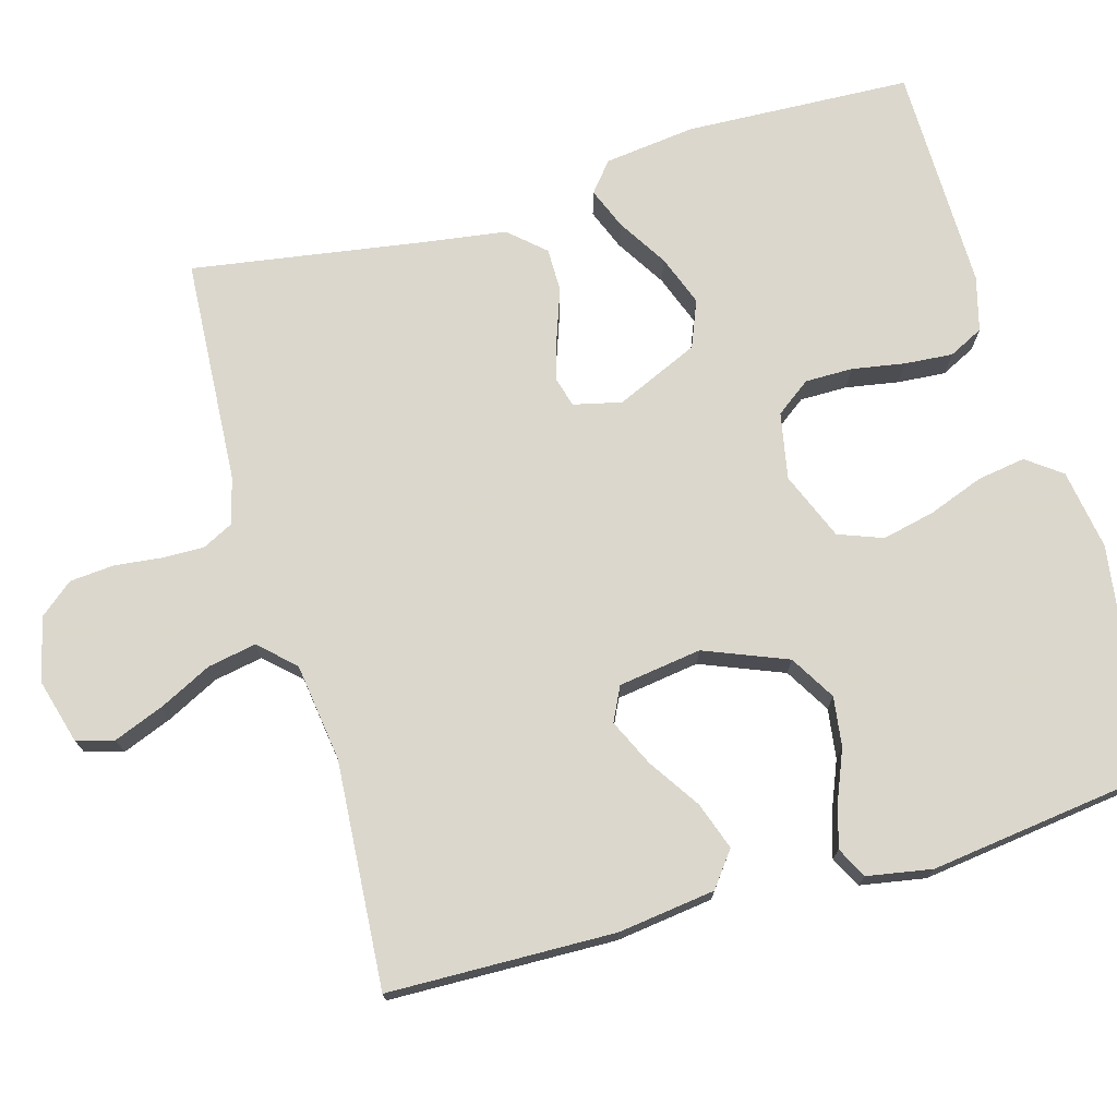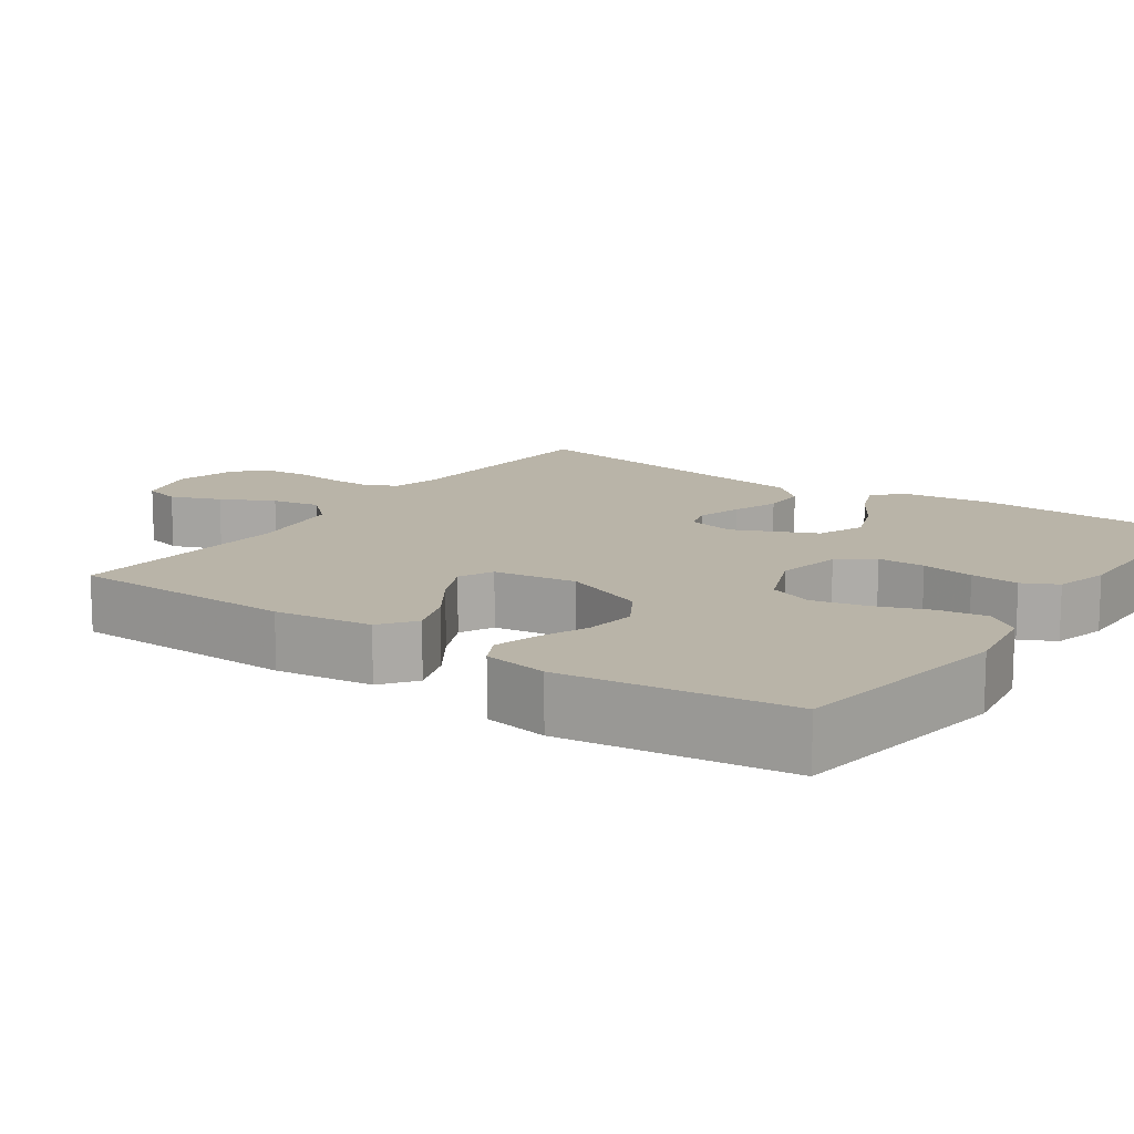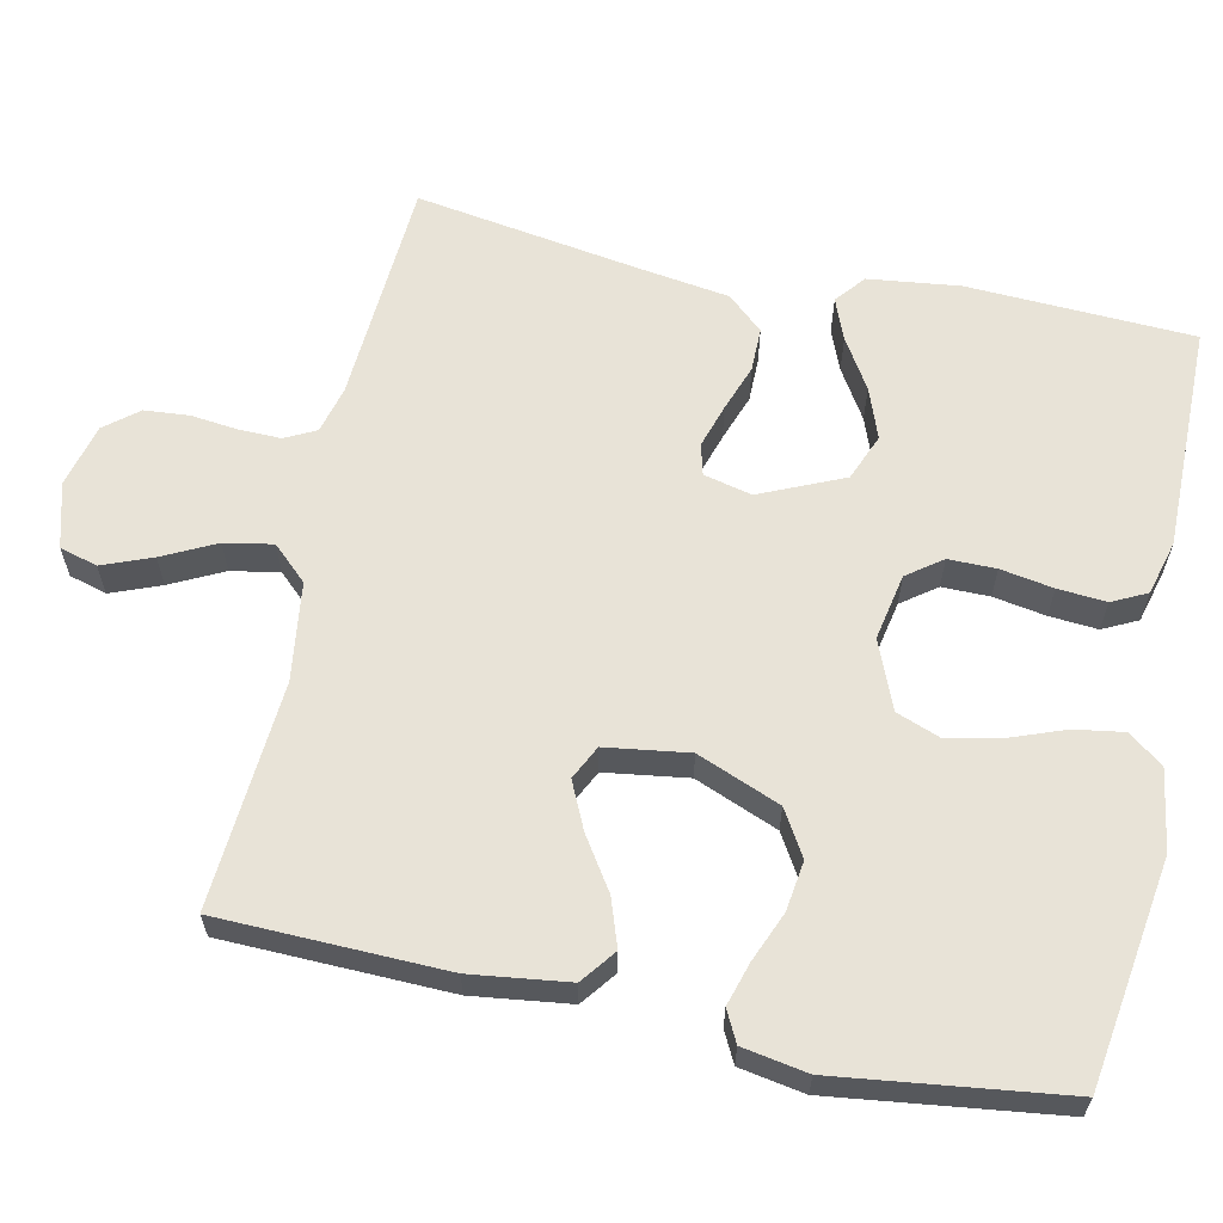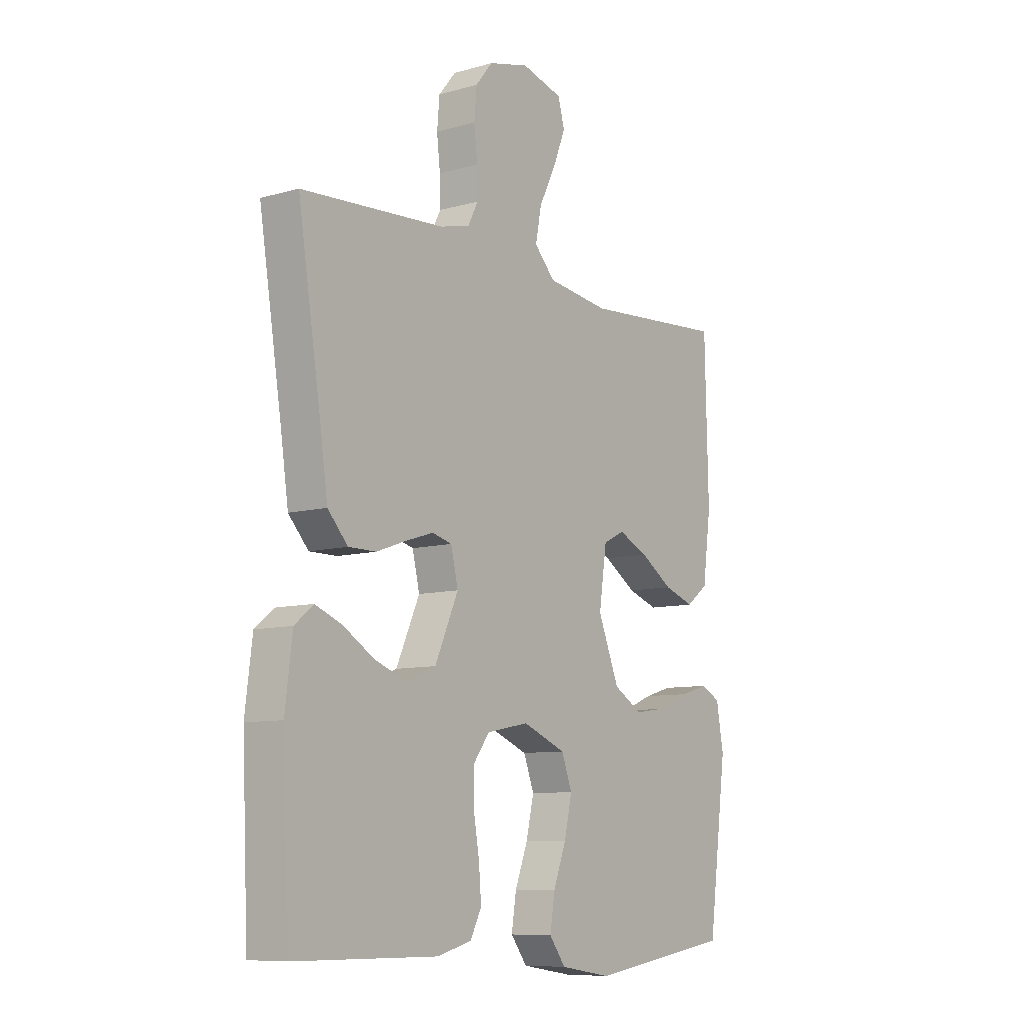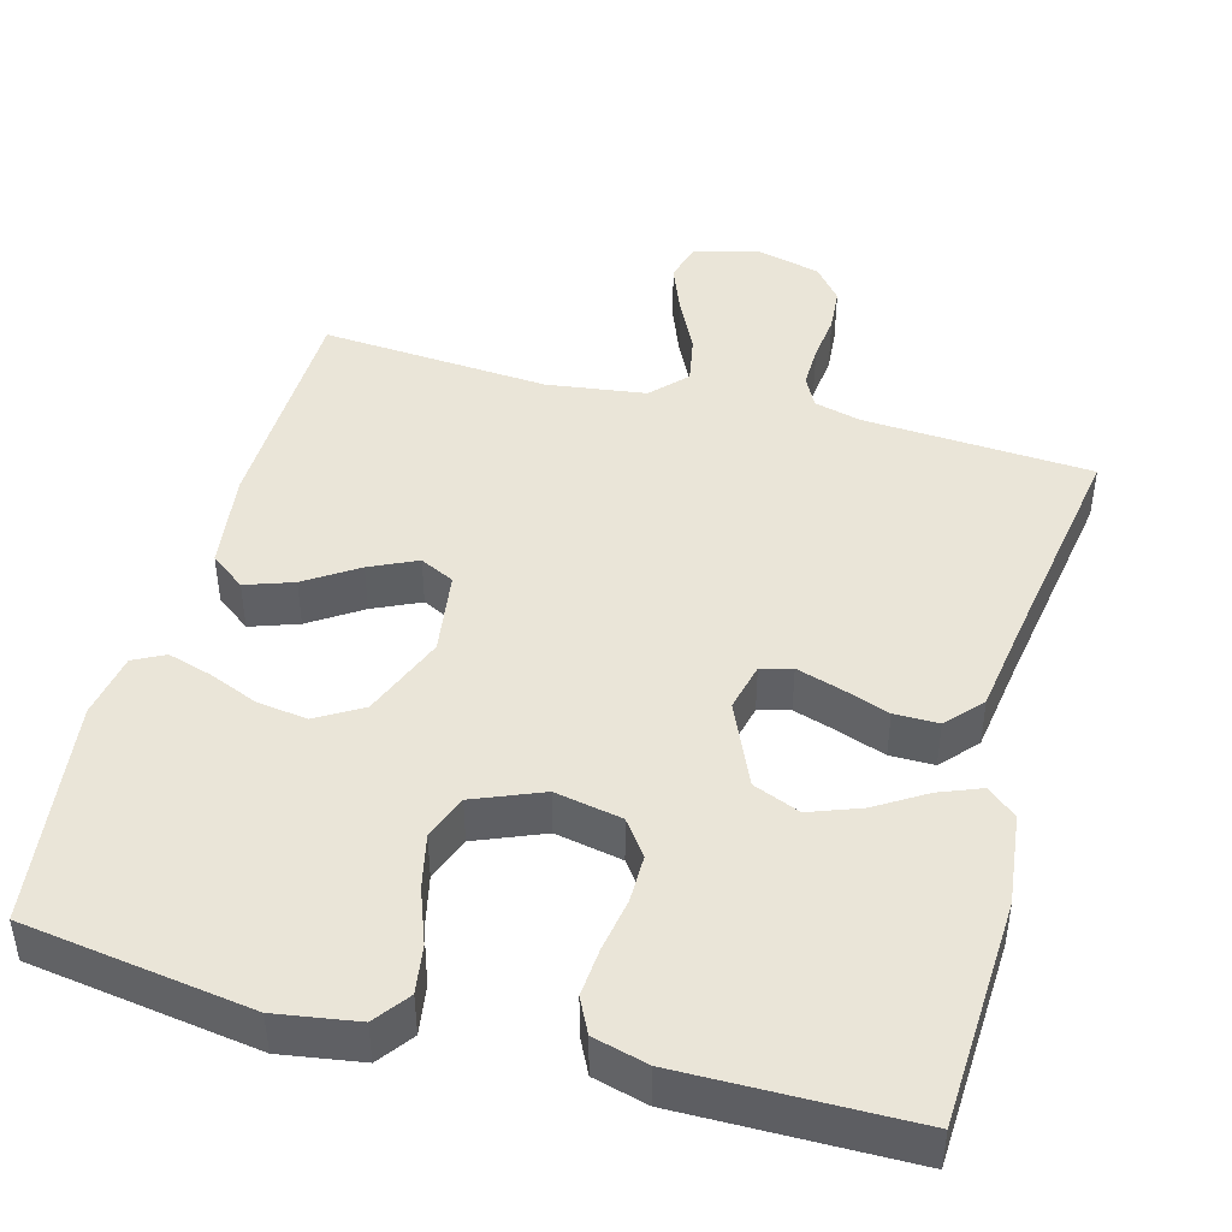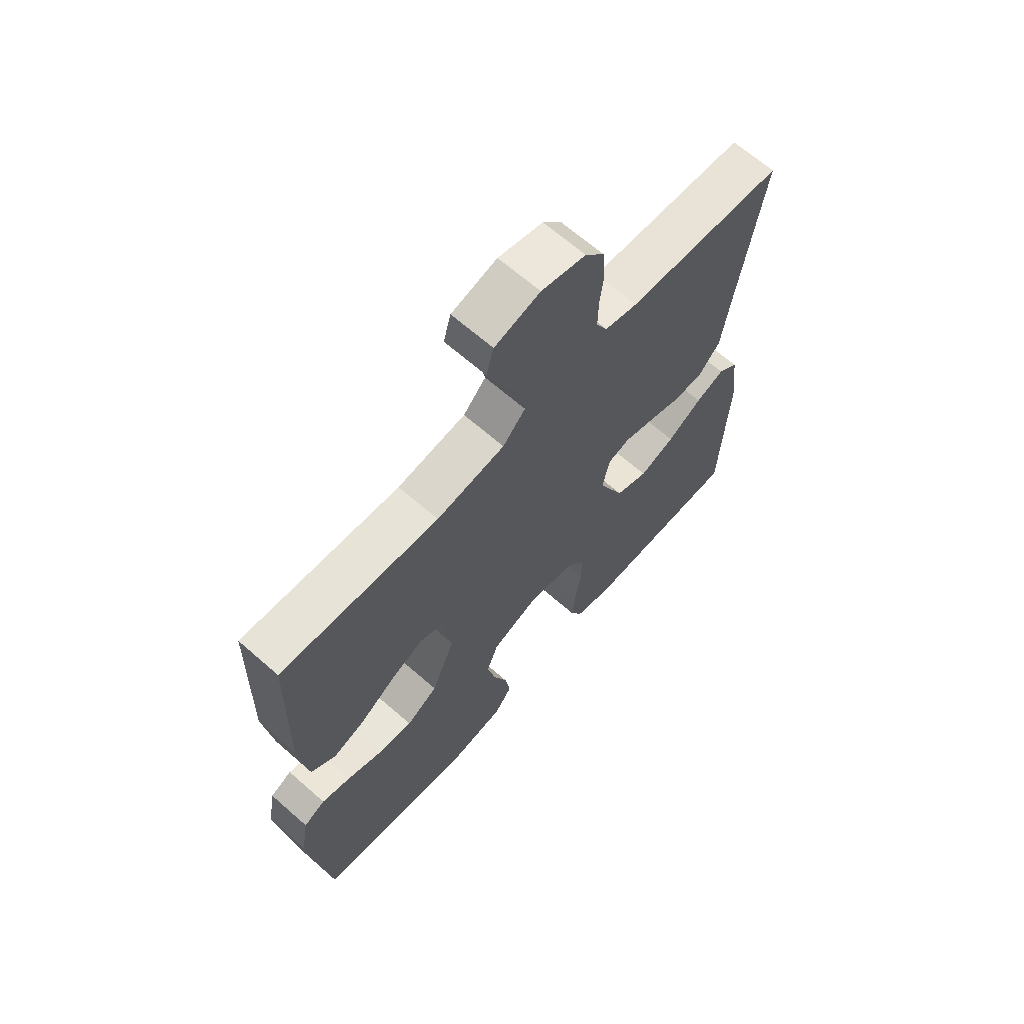
<metadata>
{"format":"obj","ext":"obj","renderer":"f3d","projection":"perspective","resolution":1024,"background":"white","views":[{"elev":73.4,"azim":74.1,"up":"+Y"},{"elev":13.3,"azim":124.8,"up":"+Y"},{"elev":62.2,"azim":102.2,"up":"+Y"},{"elev":-9.0,"azim":-53.0,"up":"+Z"},{"elev":45.1,"azim":-164.7,"up":"+Y"},{"elev":65.9,"azim":131.4,"up":"+Z"}]}
</metadata>
<code>
v 0.5 0.07 0.5
v 0.507 0.07 0.2
v 0.49 0.07 0.071
v 0.444 0.07 0.036
v 0.381 0.07 0.058
v 0.313 0.07 0.103
v 0.251 0.07 0.132
v 0.206 0.07 0.11
v 0.19 0.07 0
v 0.234 0.07 -0.11
v 0.294 0.07 -0.146
v 0.36 0.07 -0.137
v 0.426 0.07 -0.11
v 0.483 0.07 -0.093
v 0.524 0.07 -0.114
v 0.539 0.07 -0.2
v 0.5 0.07 -0.5
v 0.2 0.07 -0.544
v 0.093 0.07 -0.527
v 0.059 0.07 -0.481
v 0.069 0.07 -0.417
v 0.096 0.07 -0.345
v 0.112 0.07 -0.274
v 0.09 0.07 -0.215
v 0 0.07 -0.178
v -0.088 0.07 -0.195
v -0.122 0.07 -0.241
v -0.122 0.07 -0.304
v -0.11 0.07 -0.374
v -0.105 0.07 -0.438
v -0.128 0.07 -0.484
v -0.2 0.07 -0.503
v -0.5 0.07 -0.5
v -0.513 0.07 -0.2
v -0.498 0.07 -0.079
v -0.459 0.07 -0.047
v -0.404 0.07 -0.069
v -0.338 0.07 -0.11
v -0.271 0.07 -0.135
v -0.209 0.07 -0.11
v -0.16 0.07 0
v -0.175 0.07 0.064
v -0.216 0.07 0.075
v -0.274 0.07 0.057
v -0.336 0.07 0.035
v -0.394 0.07 0.035
v -0.436 0.07 0.082
v -0.453 0.07 0.2
v -0.5 0.07 0.5
v -0.2 0.07 0.518
v -0.138 0.07 0.534
v -0.117 0.07 0.575
v -0.118 0.07 0.631
v -0.125 0.07 0.693
v -0.12 0.07 0.752
v -0.084 0.07 0.796
v 0 0.07 0.817
v 0.086 0.07 0.793
v 0.1 0.07 0.743
v 0.074 0.07 0.677
v 0.039 0.07 0.607
v 0.027 0.07 0.543
v 0.07 0.07 0.497
v 0.2 0.07 0.479
v 0.5 0 0.5
v 0.507 0 0.2
v 0.49 0 0.071
v 0.444 0 0.036
v 0.381 0 0.058
v 0.313 0 0.103
v 0.251 0 0.132
v 0.206 0 0.11
v 0.19 0 0
v 0.234 0 -0.11
v 0.294 0 -0.146
v 0.36 0 -0.137
v 0.426 0 -0.11
v 0.483 0 -0.093
v 0.524 0 -0.114
v 0.539 0 -0.2
v 0.5 0 -0.5
v 0.2 0 -0.544
v 0.093 0 -0.527
v 0.059 0 -0.481
v 0.069 0 -0.417
v 0.096 0 -0.345
v 0.112 0 -0.274
v 0.09 0 -0.215
v 0 0 -0.178
v -0.088 0 -0.195
v -0.122 0 -0.241
v -0.122 0 -0.304
v -0.11 0 -0.374
v -0.105 0 -0.438
v -0.128 0 -0.484
v -0.2 0 -0.503
v -0.5 0 -0.5
v -0.513 0 -0.2
v -0.498 0 -0.079
v -0.459 0 -0.047
v -0.404 0 -0.069
v -0.338 0 -0.11
v -0.271 0 -0.135
v -0.209 0 -0.11
v -0.16 0 0
v -0.175 0 0.064
v -0.216 0 0.075
v -0.274 0 0.057
v -0.336 0 0.035
v -0.394 0 0.035
v -0.436 0 0.082
v -0.453 0 0.2
v -0.5 0 0.5
v -0.2 0 0.518
v -0.138 0 0.534
v -0.117 0 0.575
v -0.118 0 0.631
v -0.125 0 0.693
v -0.12 0 0.752
v -0.084 0 0.796
v 0 0 0.817
v 0.086 0 0.793
v 0.1 0 0.743
v 0.074 0 0.677
v 0.039 0 0.607
v 0.027 0 0.543
v 0.07 0 0.497
v 0.2 0 0.479
f 58 59 60 61
f 56 57 58 61
f 56 61 62
f 53 54 55 56
f 52 53 56 62
f 51 52 62 63
f 48 49 50
f 48 50 51 63
f 44 45 46 47
f 43 44 47 48
f 42 43 48 63
f 35 36 37 38
f 35 38 39
f 34 35 39
f 33 34 39
f 32 33 39 40
f 28 29 30 31
f 27 28 31 32
f 19 20 21 22
f 19 22 23
f 18 19 23
f 17 18 23
f 16 17 23 24
f 12 13 14 15
f 12 15 16 24
f 3 4 5 6
f 3 6 7
f 64 1 2 3
f 64 3 7
f 41 42 63 64
f 41 64 7 8
f 27 32 40 41
f 26 27 41
f 25 26 41 8
f 24 25 8 9
f 11 12 24
f 10 11 24
f 9 10 24
f 125 124 123 122
f 125 122 121 120
f 126 125 120
f 120 119 118 117
f 126 120 117 116
f 127 126 116 115
f 114 113 112
f 127 115 114 112
f 111 110 109 108
f 112 111 108 107
f 127 112 107 106
f 102 101 100 99
f 103 102 99
f 103 99 98
f 103 98 97
f 104 103 97 96
f 95 94 93 92
f 96 95 92 91
f 86 85 84 83
f 87 86 83
f 87 83 82
f 87 82 81
f 88 87 81 80
f 79 78 77 76
f 88 80 79 76
f 70 69 68 67
f 71 70 67
f 67 66 65 128
f 71 67 128
f 128 127 106 105
f 72 71 128 105
f 105 104 96 91
f 105 91 90
f 72 105 90 89
f 73 72 89 88
f 88 76 75
f 88 75 74
f 88 74 73
f 1 65 66 2
f 2 66 67 3
f 3 67 68 4
f 4 68 69 5
f 5 69 70 6
f 6 70 71 7
f 7 71 72 8
f 8 72 73 9
f 9 73 74 10
f 10 74 75 11
f 11 75 76 12
f 12 76 77 13
f 13 77 78 14
f 14 78 79 15
f 15 79 80 16
f 16 80 81 17
f 17 81 82 18
f 18 82 83 19
f 19 83 84 20
f 20 84 85 21
f 21 85 86 22
f 22 86 87 23
f 23 87 88 24
f 24 88 89 25
f 25 89 90 26
f 26 90 91 27
f 27 91 92 28
f 28 92 93 29
f 29 93 94 30
f 30 94 95 31
f 31 95 96 32
f 32 96 97 33
f 33 97 98 34
f 34 98 99 35
f 35 99 100 36
f 36 100 101 37
f 37 101 102 38
f 38 102 103 39
f 39 103 104 40
f 40 104 105 41
f 41 105 106 42
f 42 106 107 43
f 43 107 108 44
f 44 108 109 45
f 45 109 110 46
f 46 110 111 47
f 47 111 112 48
f 48 112 113 49
f 49 113 114 50
f 50 114 115 51
f 51 115 116 52
f 52 116 117 53
f 53 117 118 54
f 54 118 119 55
f 55 119 120 56
f 56 120 121 57
f 57 121 122 58
f 58 122 123 59
f 59 123 124 60
f 60 124 125 61
f 61 125 126 62
f 62 126 127 63
f 63 127 128 64
f 64 128 65 1

</code>
